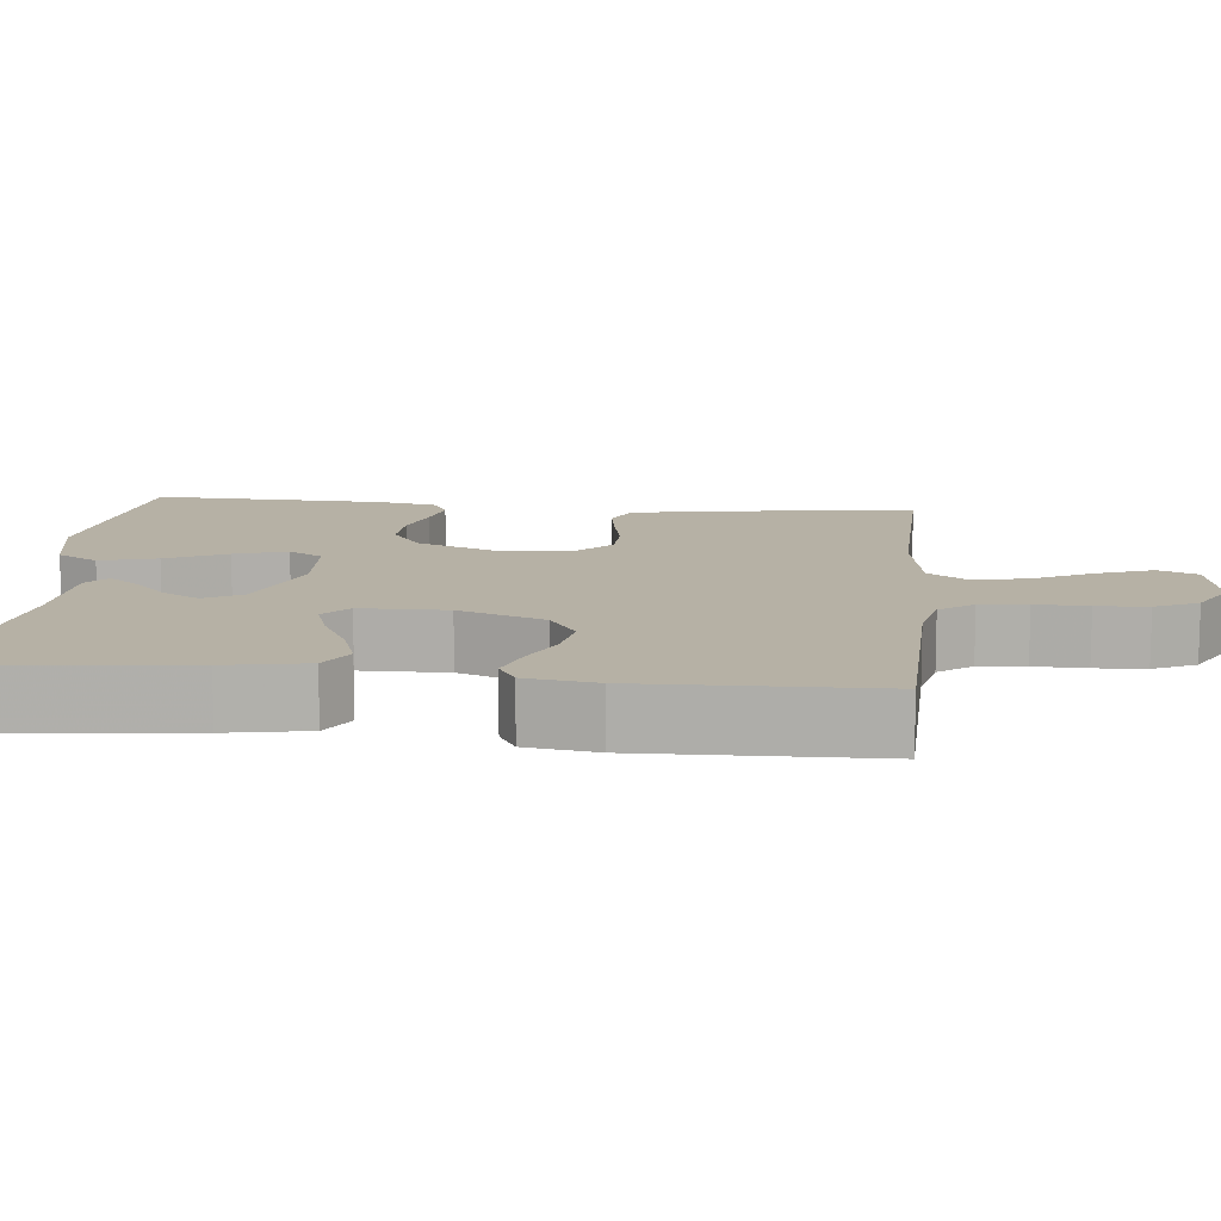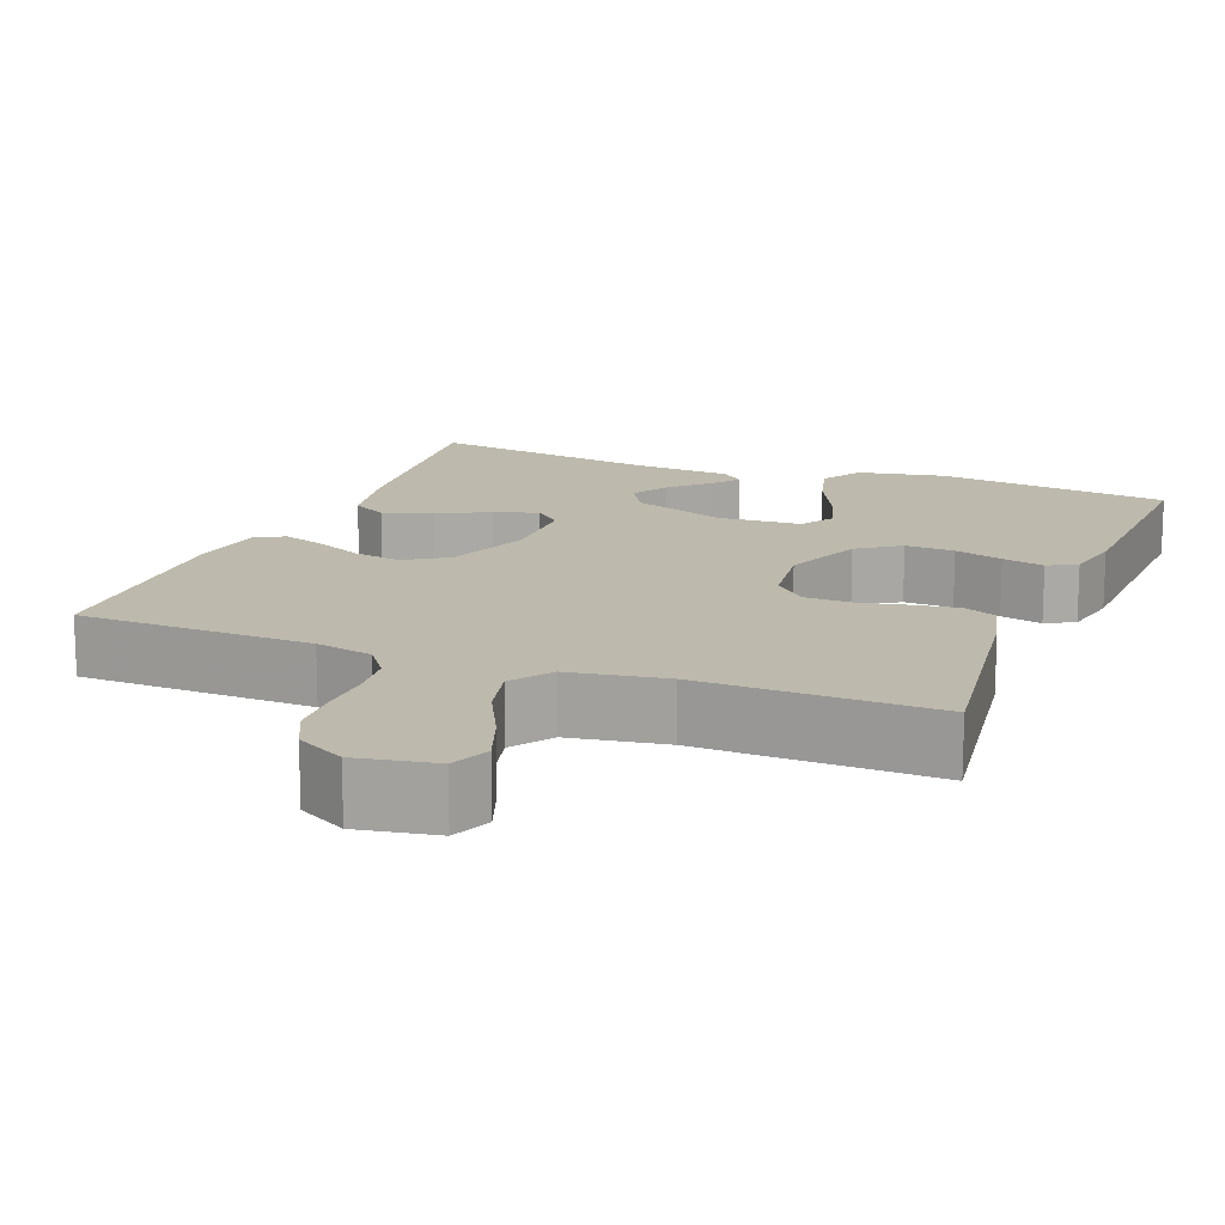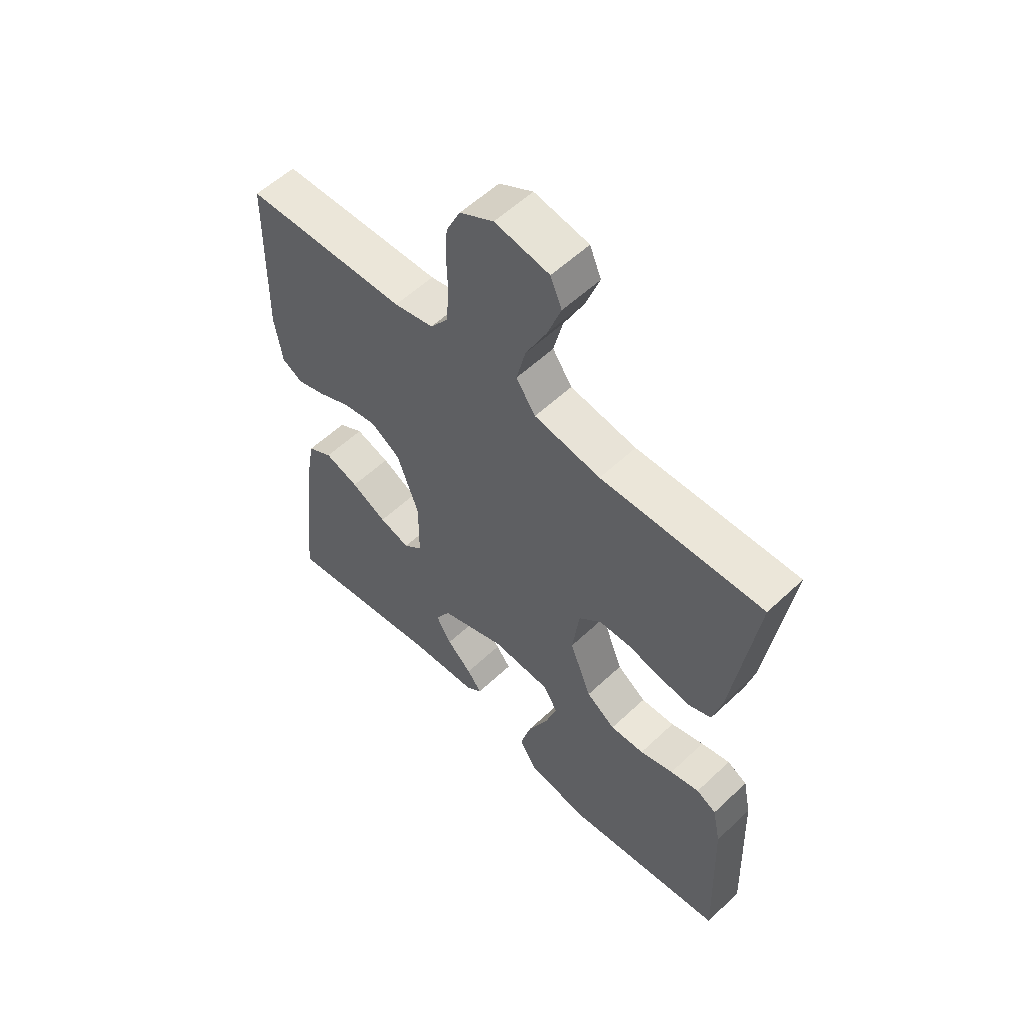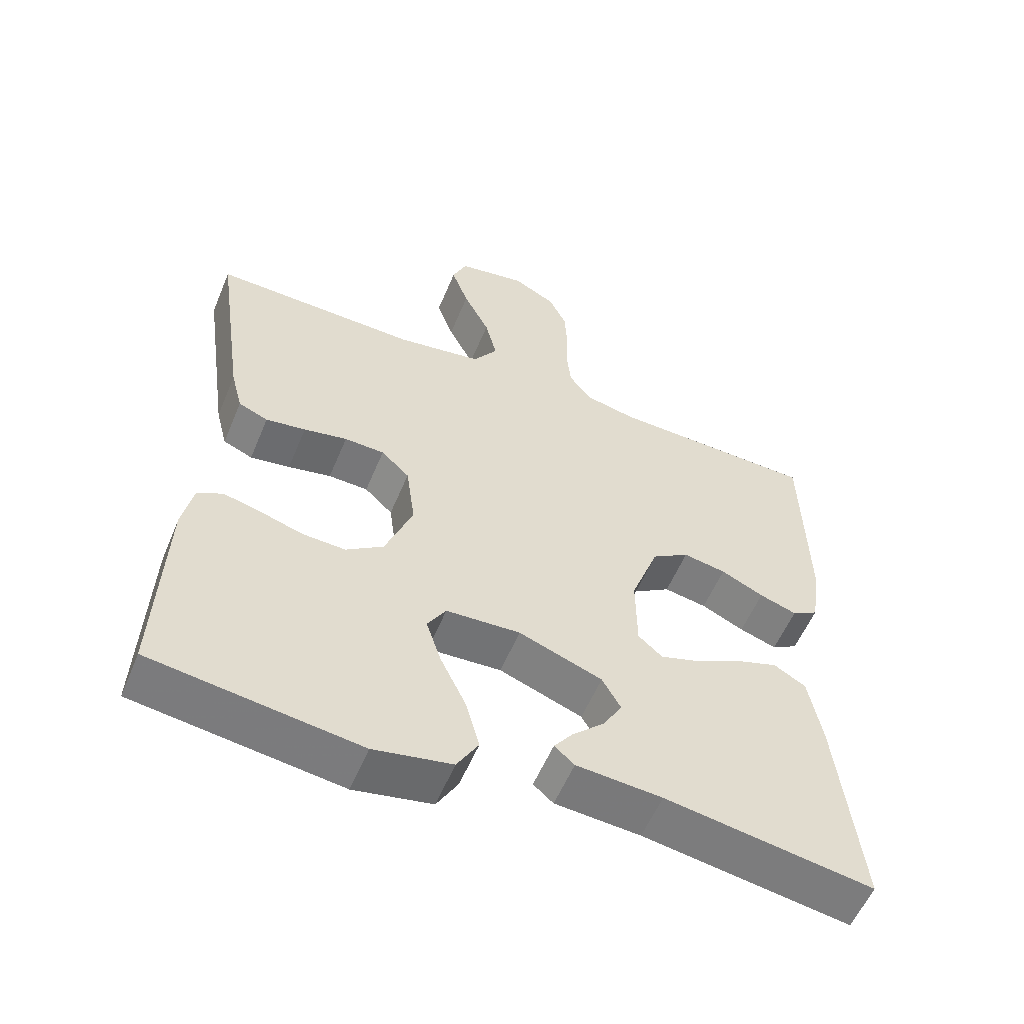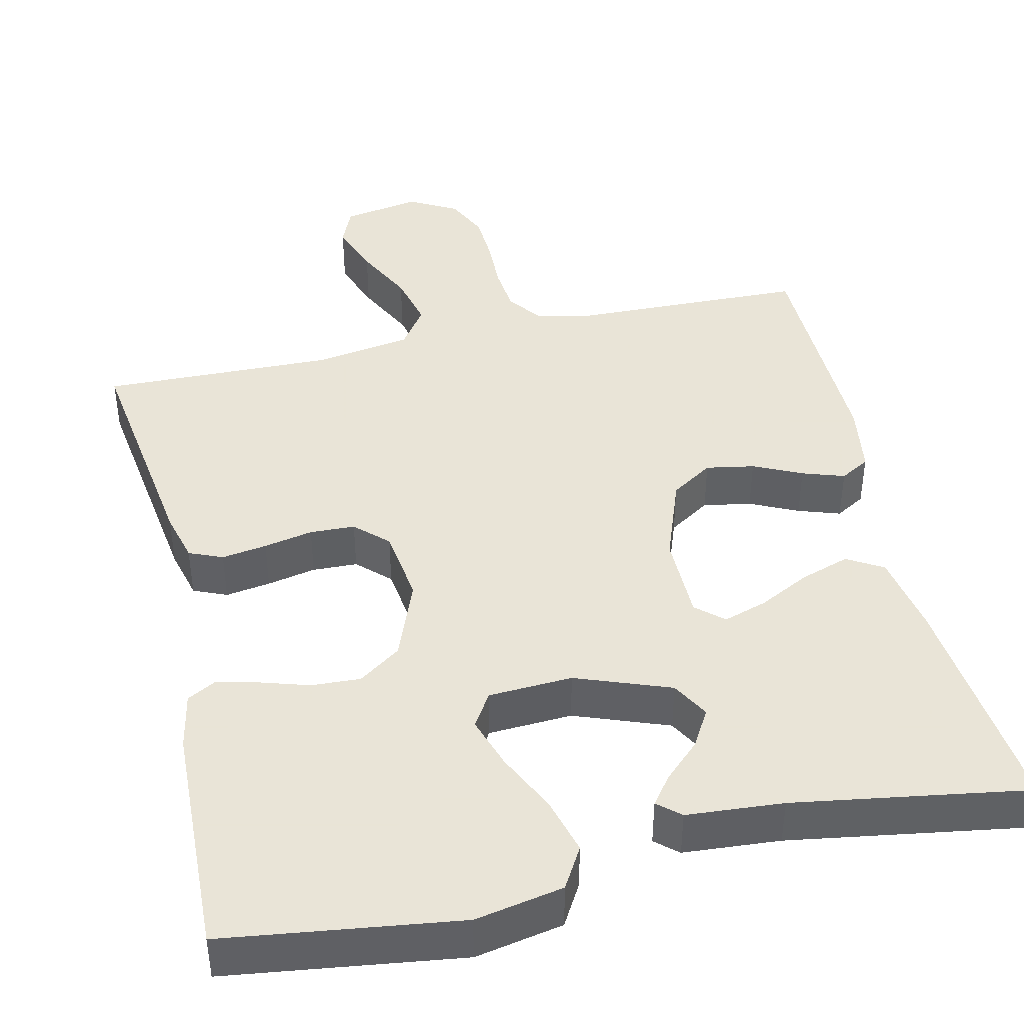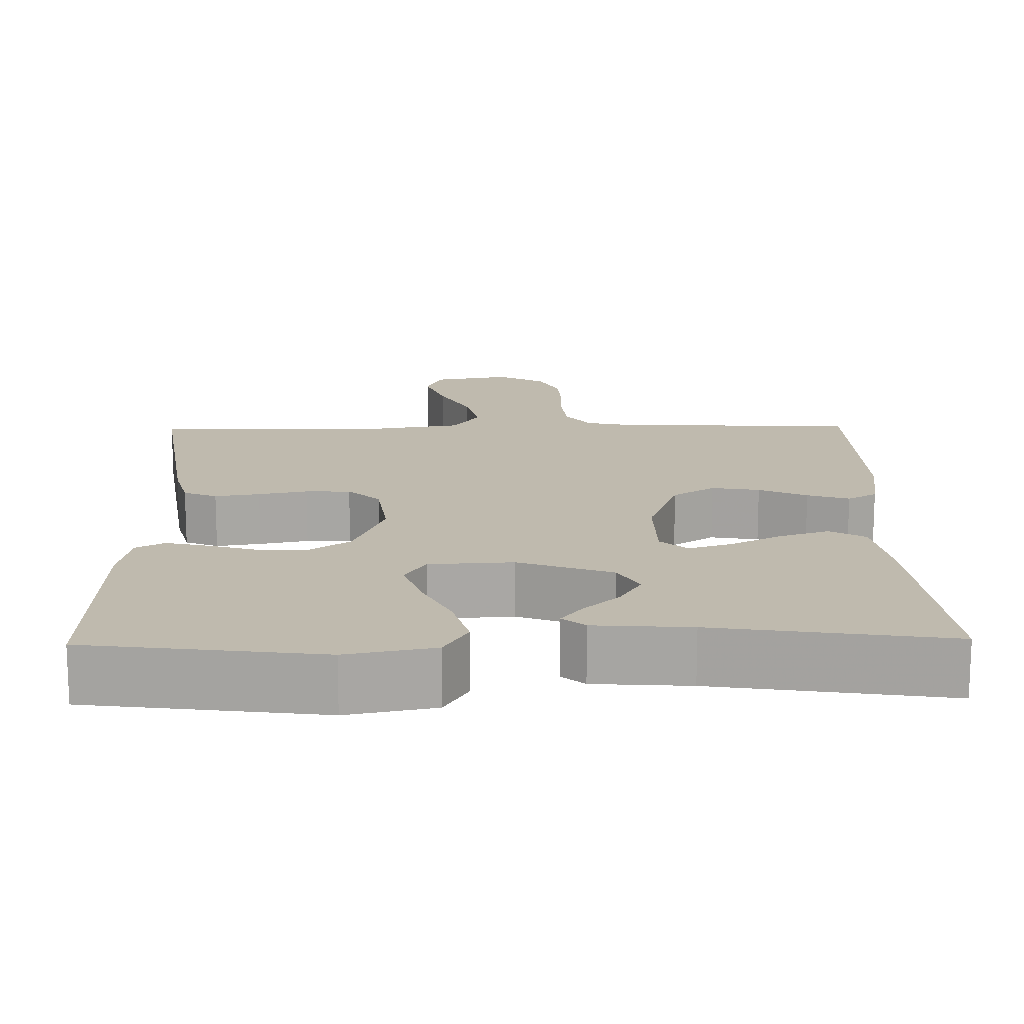
<metadata>
{"format":"obj","ext":"obj","renderer":"f3d","projection":"perspective","resolution":1024,"background":"white","views":[{"elev":12.0,"azim":-84.3,"up":"+Y"},{"elev":15.0,"azim":21.4,"up":"+Y"},{"elev":56.5,"azim":45.5,"up":"+Z"},{"elev":-56.7,"azim":157.5,"up":"+Z"},{"elev":42.8,"azim":167.2,"up":"+Y"},{"elev":15.7,"azim":178.9,"up":"+Y"}]}
</metadata>
<code>
v 0.5 0.07 0.5
v 0.457 0.07 0.2
v 0.44 0.07 0.134
v 0.397 0.07 0.116
v 0.339 0.07 0.125
v 0.276 0.07 0.138
v 0.218 0.07 0.136
v 0.177 0.07 0.097
v 0.164 0.07 0
v 0.204 0.07 -0.103
v 0.258 0.07 -0.141
v 0.321 0.07 -0.138
v 0.383 0.07 -0.119
v 0.437 0.07 -0.106
v 0.474 0.07 -0.126
v 0.489 0.07 -0.2
v 0.5 0.07 -0.5
v 0.2 0.07 -0.54
v 0.087 0.07 -0.518
v 0.056 0.07 -0.465
v 0.076 0.07 -0.392
v 0.113 0.07 -0.315
v 0.135 0.07 -0.248
v 0.108 0.07 -0.204
v 0 0.07 -0.198
v -0.121 0.07 -0.243
v -0.148 0.07 -0.291
v -0.12 0.07 -0.339
v -0.074 0.07 -0.383
v -0.047 0.07 -0.419
v -0.076 0.07 -0.444
v -0.2 0.07 -0.453
v -0.5 0.07 -0.5
v -0.468 0.07 -0.2
v -0.449 0.07 -0.096
v -0.403 0.07 -0.069
v -0.34 0.07 -0.09
v -0.274 0.07 -0.124
v -0.218 0.07 -0.142
v -0.183 0.07 -0.111
v -0.182 0.07 0
v -0.222 0.07 0.11
v -0.276 0.07 0.145
v -0.338 0.07 0.134
v -0.4 0.07 0.105
v -0.454 0.07 0.087
v -0.492 0.07 0.109
v -0.506 0.07 0.2
v -0.5 0.07 0.5
v -0.2 0.07 0.508
v -0.127 0.07 0.524
v -0.095 0.07 0.567
v -0.089 0.07 0.627
v -0.091 0.07 0.694
v -0.088 0.07 0.759
v -0.062 0.07 0.814
v 0 0.07 0.848
v 0.1 0.07 0.83
v 0.121 0.07 0.78
v 0.096 0.07 0.711
v 0.058 0.07 0.635
v 0.041 0.07 0.565
v 0.077 0.07 0.513
v 0.2 0.07 0.493
v 0.5 0 0.5
v 0.457 0 0.2
v 0.44 0 0.134
v 0.397 0 0.116
v 0.339 0 0.125
v 0.276 0 0.138
v 0.218 0 0.136
v 0.177 0 0.097
v 0.164 0 0
v 0.204 0 -0.103
v 0.258 0 -0.141
v 0.321 0 -0.138
v 0.383 0 -0.119
v 0.437 0 -0.106
v 0.474 0 -0.126
v 0.489 0 -0.2
v 0.5 0 -0.5
v 0.2 0 -0.54
v 0.087 0 -0.518
v 0.056 0 -0.465
v 0.076 0 -0.392
v 0.113 0 -0.315
v 0.135 0 -0.248
v 0.108 0 -0.204
v 0 0 -0.198
v -0.121 0 -0.243
v -0.148 0 -0.291
v -0.12 0 -0.339
v -0.074 0 -0.383
v -0.047 0 -0.419
v -0.076 0 -0.444
v -0.2 0 -0.453
v -0.5 0 -0.5
v -0.468 0 -0.2
v -0.449 0 -0.096
v -0.403 0 -0.069
v -0.34 0 -0.09
v -0.274 0 -0.124
v -0.218 0 -0.142
v -0.183 0 -0.111
v -0.182 0 0
v -0.222 0 0.11
v -0.276 0 0.145
v -0.338 0 0.134
v -0.4 0 0.105
v -0.454 0 0.087
v -0.492 0 0.109
v -0.506 0 0.2
v -0.5 0 0.5
v -0.2 0 0.508
v -0.127 0 0.524
v -0.095 0 0.567
v -0.089 0 0.627
v -0.091 0 0.694
v -0.088 0 0.759
v -0.062 0 0.814
v 0 0 0.848
v 0.1 0 0.83
v 0.121 0 0.78
v 0.096 0 0.711
v 0.058 0 0.635
v 0.041 0 0.565
v 0.077 0 0.513
v 0.2 0 0.493
f 59 60 61
f 58 59 61
f 57 58 61
f 56 57 61
f 55 56 61
f 54 55 61
f 53 54 61
f 52 53 61 62
f 51 52 62 63
f 48 49 50
f 47 48 50
f 46 47 50
f 45 46 50
f 44 45 50
f 51 63 64
f 50 51 64
f 44 50 64
f 43 44 64
f 36 37 38
f 35 36 38
f 34 35 38
f 33 34 38
f 32 33 38
f 32 38 39
f 30 31 32
f 29 30 32
f 28 29 32
f 27 28 32
f 27 32 39 40
f 20 21 22
f 19 20 22
f 18 19 22
f 17 18 22
f 16 17 22
f 15 16 22
f 14 15 22
f 13 14 22
f 12 13 22
f 11 12 22 23
f 10 11 23 24
f 4 5 6
f 3 4 6
f 2 3 6
f 1 2 6
f 64 1 6
f 64 6 7
f 64 7 8
f 43 64 8
f 42 43 8
f 41 42 8 9
f 26 27 40 41
f 41 9 10
f 26 41 10
f 25 26 10
f 10 24 25
f 125 124 123
f 125 123 122
f 125 122 121
f 125 121 120
f 125 120 119
f 125 119 118
f 125 118 117
f 126 125 117 116
f 127 126 116 115
f 114 113 112
f 114 112 111
f 114 111 110
f 114 110 109
f 114 109 108
f 128 127 115
f 128 115 114
f 128 114 108
f 128 108 107
f 102 101 100
f 102 100 99
f 102 99 98
f 102 98 97
f 102 97 96
f 103 102 96
f 96 95 94
f 96 94 93
f 96 93 92
f 96 92 91
f 104 103 96 91
f 86 85 84
f 86 84 83
f 86 83 82
f 86 82 81
f 86 81 80
f 86 80 79
f 86 79 78
f 86 78 77
f 86 77 76
f 87 86 76 75
f 88 87 75 74
f 70 69 68
f 70 68 67
f 70 67 66
f 70 66 65
f 70 65 128
f 71 70 128
f 72 71 128
f 72 128 107
f 72 107 106
f 73 72 106 105
f 105 104 91 90
f 74 73 105
f 74 105 90
f 74 90 89
f 89 88 74
f 1 65 66 2
f 2 66 67 3
f 3 67 68 4
f 4 68 69 5
f 5 69 70 6
f 6 70 71 7
f 7 71 72 8
f 8 72 73 9
f 9 73 74 10
f 10 74 75 11
f 11 75 76 12
f 12 76 77 13
f 13 77 78 14
f 14 78 79 15
f 15 79 80 16
f 16 80 81 17
f 17 81 82 18
f 18 82 83 19
f 19 83 84 20
f 20 84 85 21
f 21 85 86 22
f 22 86 87 23
f 23 87 88 24
f 24 88 89 25
f 25 89 90 26
f 26 90 91 27
f 27 91 92 28
f 28 92 93 29
f 29 93 94 30
f 30 94 95 31
f 31 95 96 32
f 32 96 97 33
f 33 97 98 34
f 34 98 99 35
f 35 99 100 36
f 36 100 101 37
f 37 101 102 38
f 38 102 103 39
f 39 103 104 40
f 40 104 105 41
f 41 105 106 42
f 42 106 107 43
f 43 107 108 44
f 44 108 109 45
f 45 109 110 46
f 46 110 111 47
f 47 111 112 48
f 48 112 113 49
f 49 113 114 50
f 50 114 115 51
f 51 115 116 52
f 52 116 117 53
f 53 117 118 54
f 54 118 119 55
f 55 119 120 56
f 56 120 121 57
f 57 121 122 58
f 58 122 123 59
f 59 123 124 60
f 60 124 125 61
f 61 125 126 62
f 62 126 127 63
f 63 127 128 64
f 64 128 65 1

</code>
